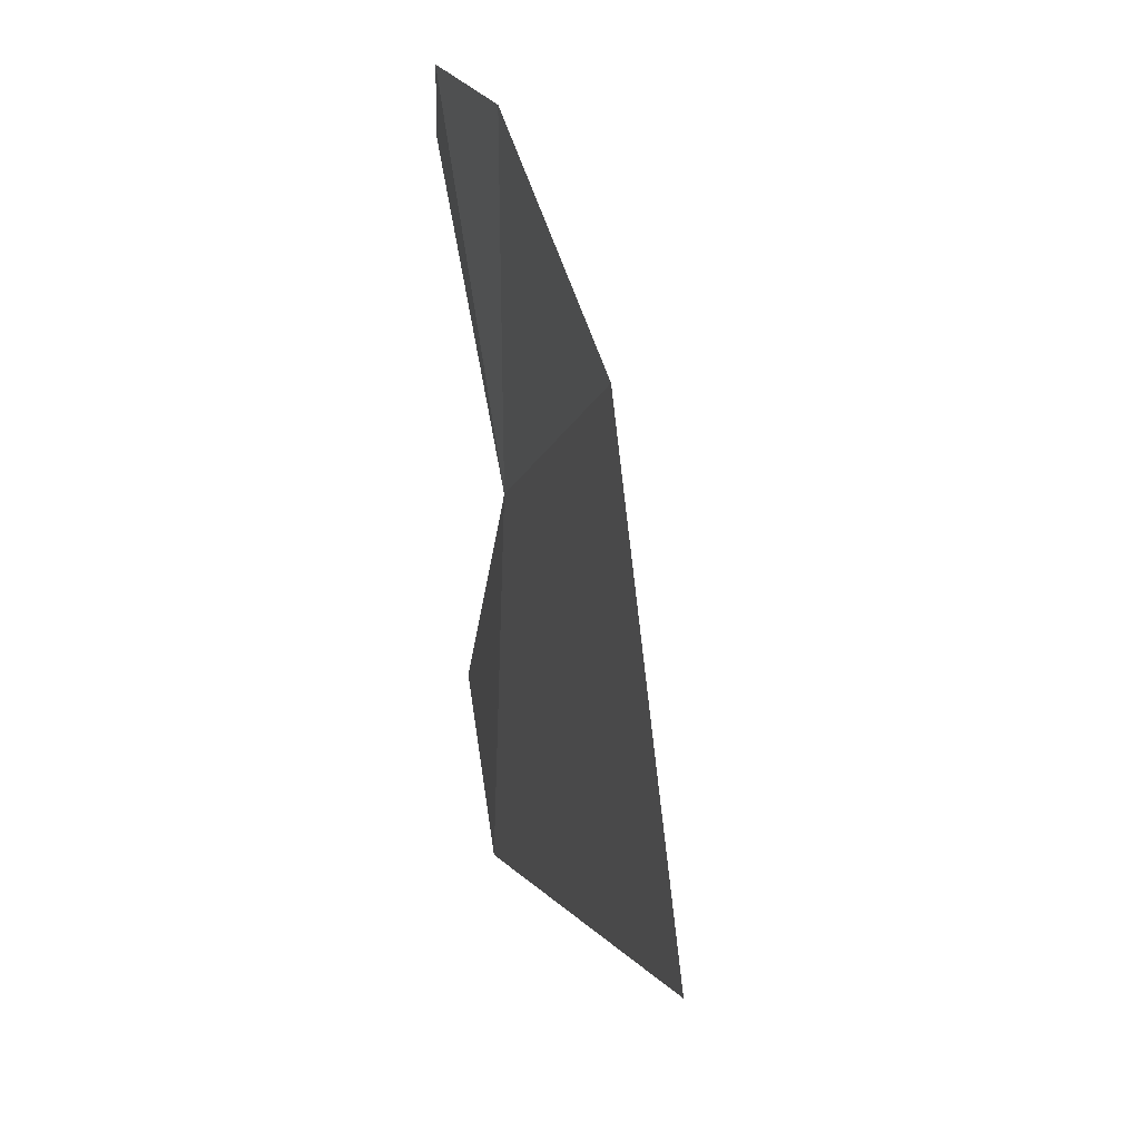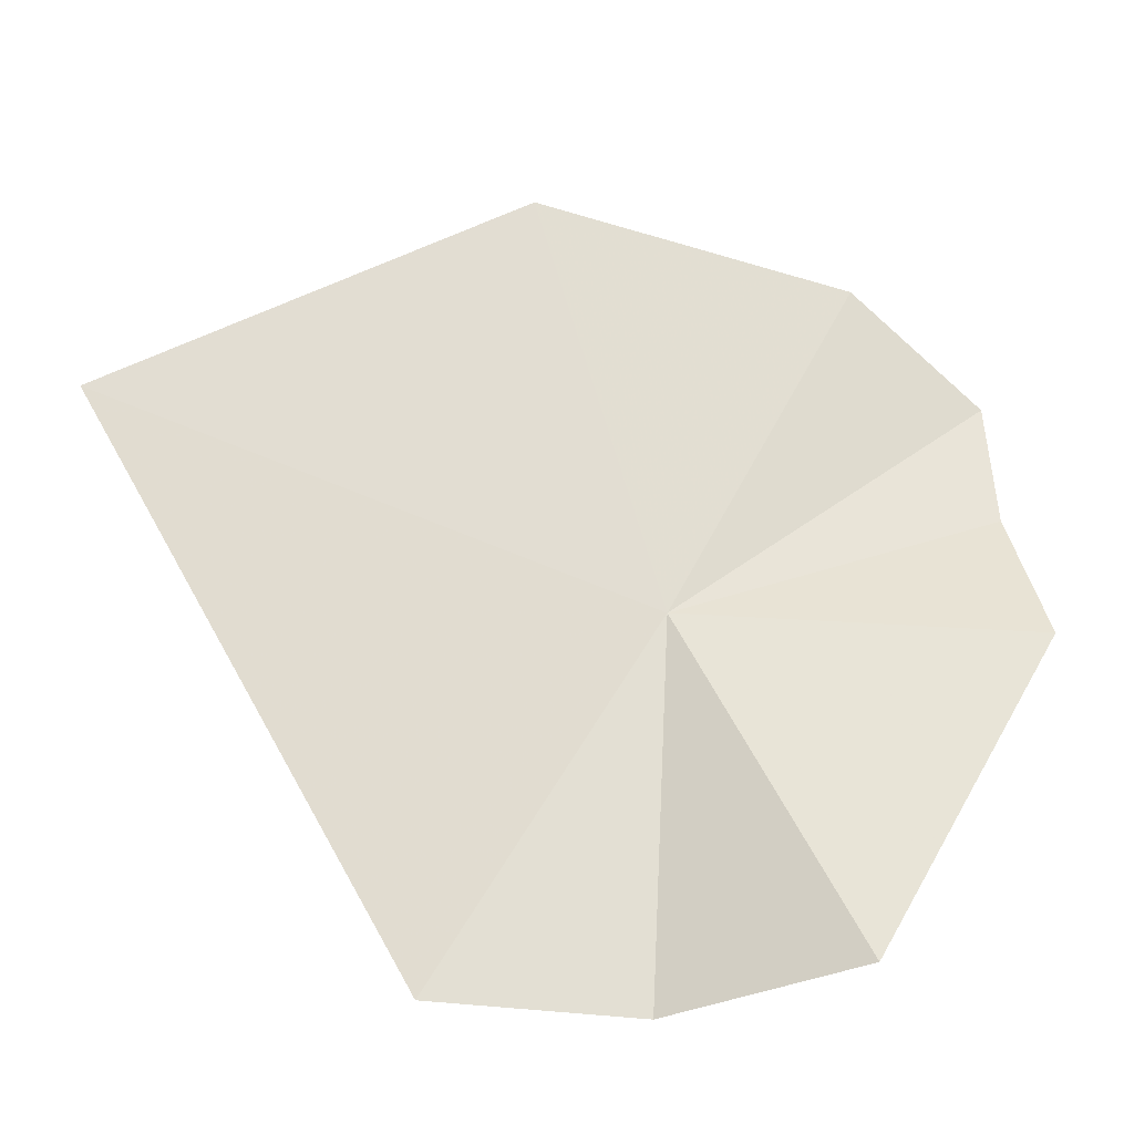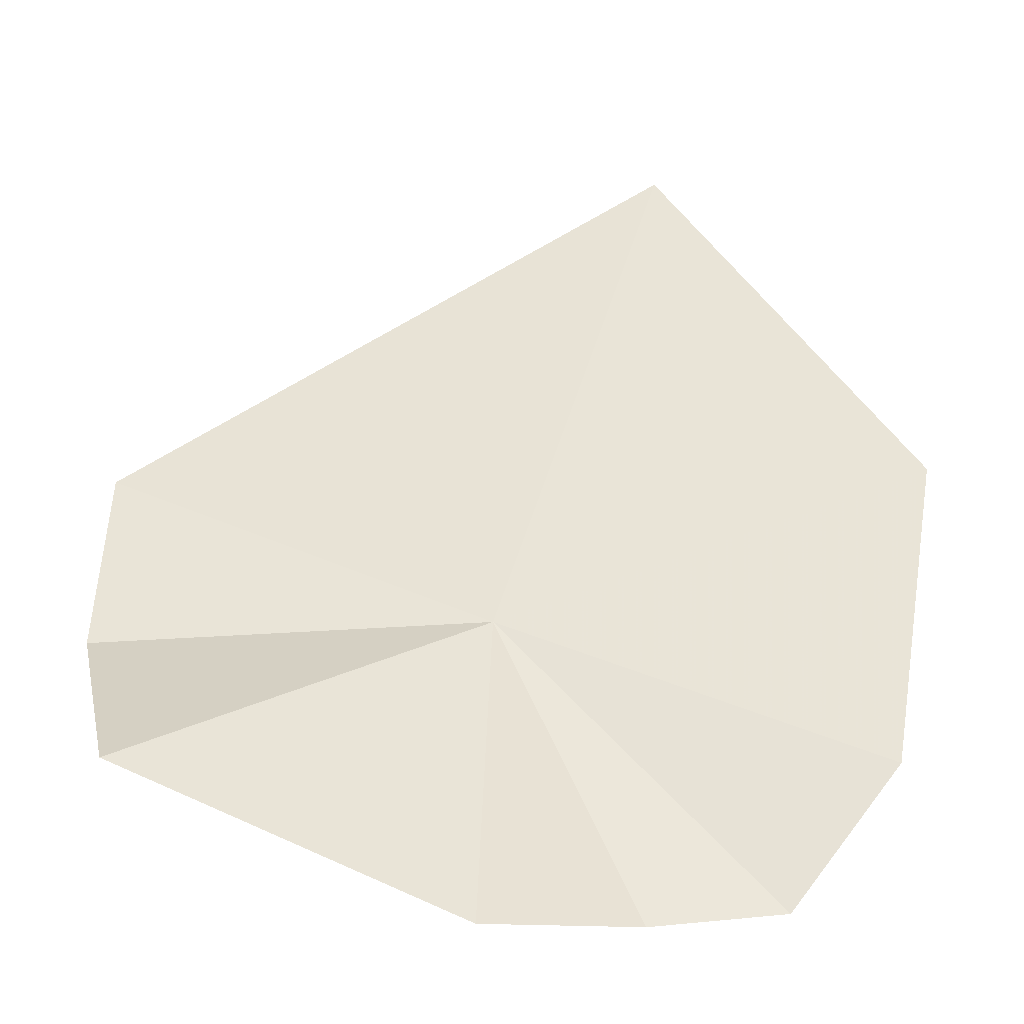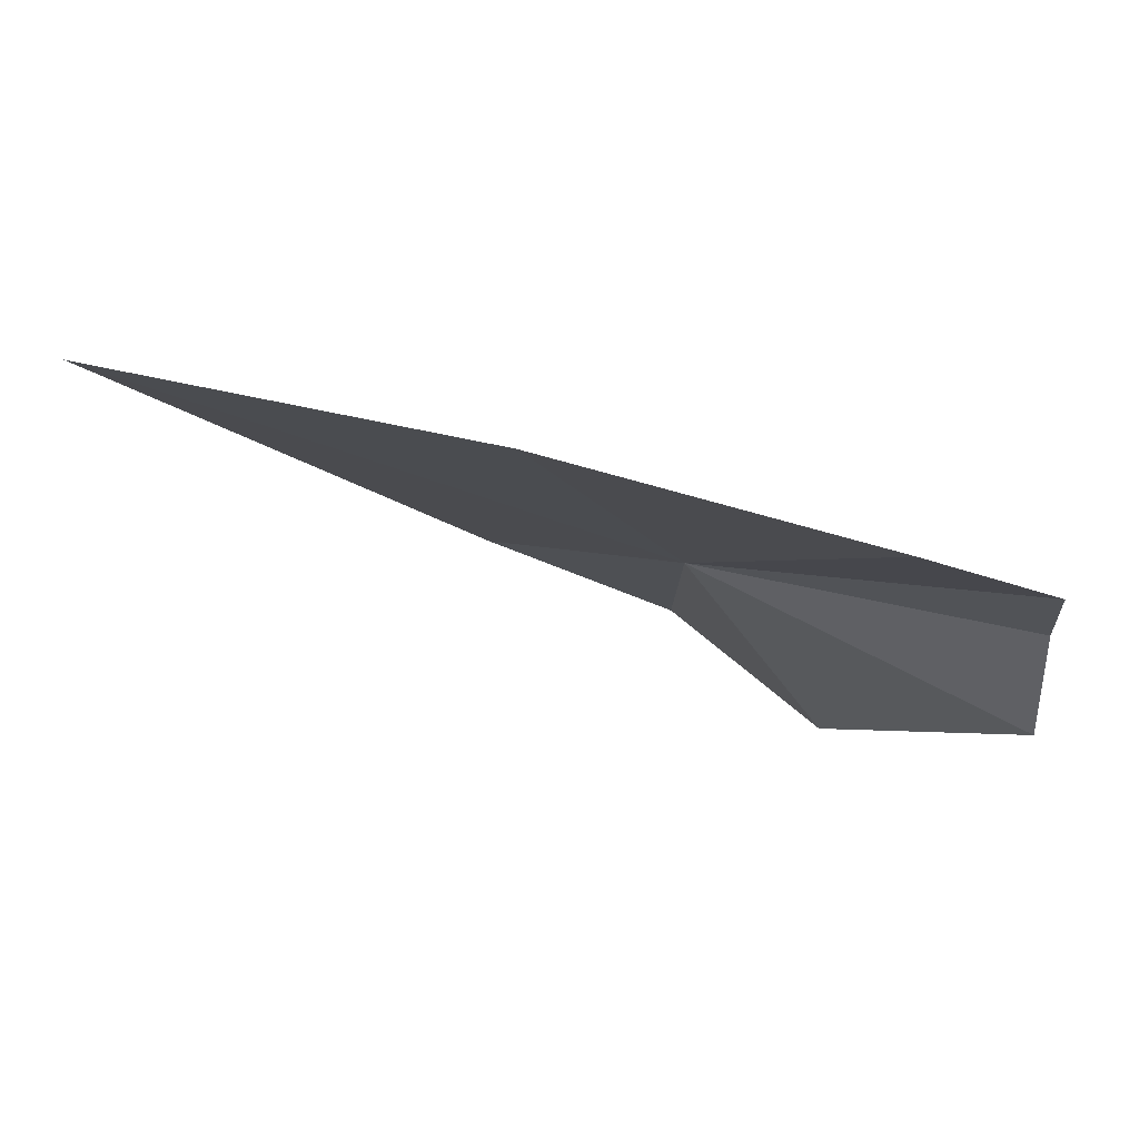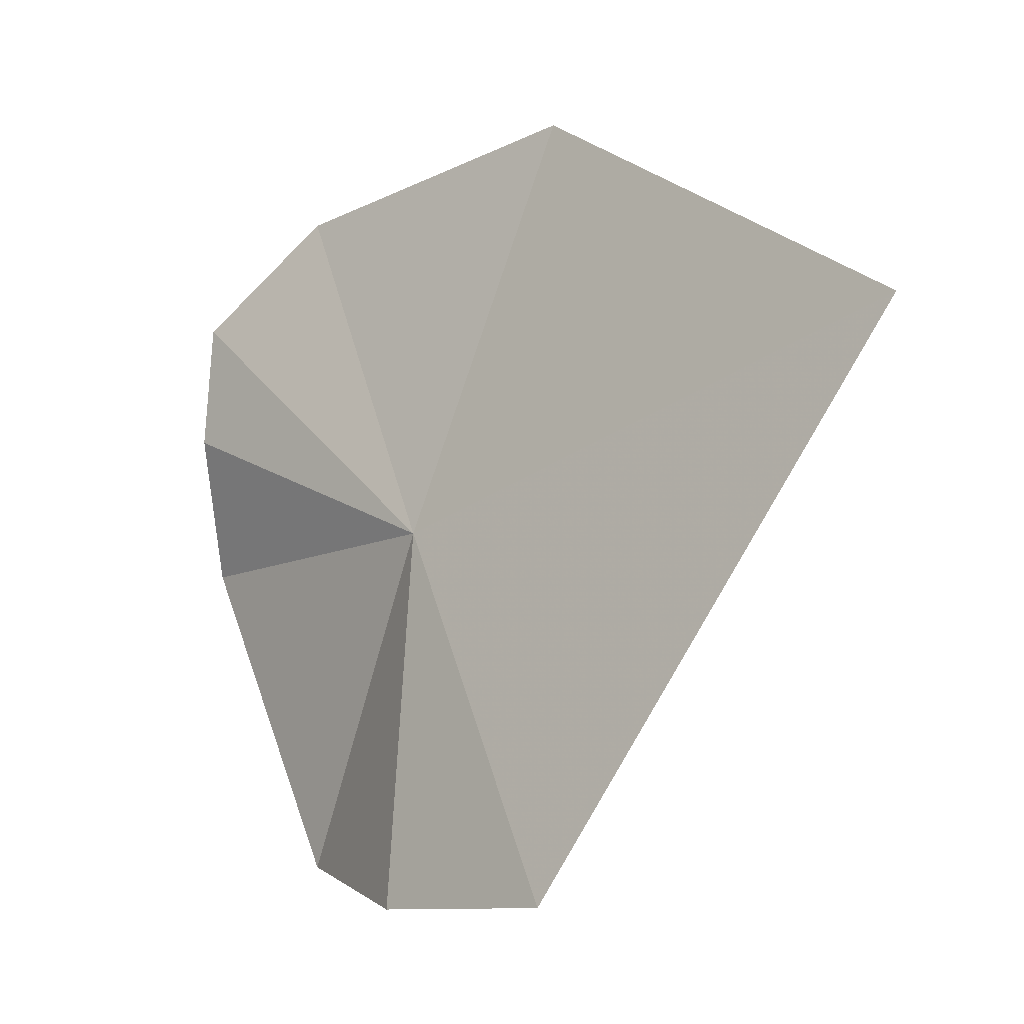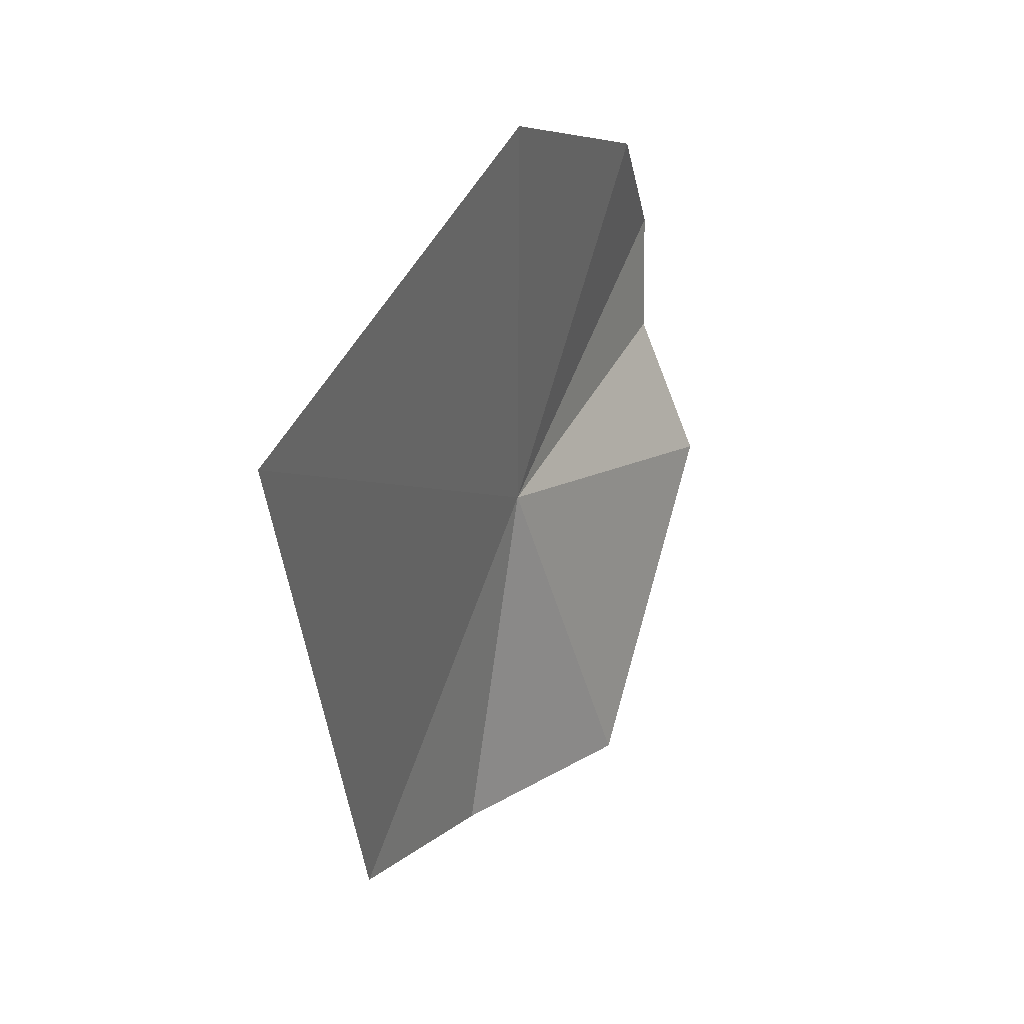
<metadata>
{"format":"obj","ext":"obj","renderer":"f3d","projection":"perspective","resolution":1024,"background":"white","views":[{"elev":64.8,"azim":131.6,"up":"+Z"},{"elev":-29.9,"azim":-132.2,"up":"+Z"},{"elev":-2.9,"azim":-94.4,"up":"+Y"},{"elev":74.7,"azim":-109.5,"up":"+Z"},{"elev":-4.5,"azim":94.4,"up":"+Z"},{"elev":18.6,"azim":169.9,"up":"+Z"}]}
</metadata>
<code>
v 0.6852 -14.93 23.88
v -0.6061 -16.61 25.5
v -0.6288 -16.68 24.67
v -0.2658 -15.77 26.23
v 1.008 -15.07 21.34
v -0.182 -15.73 21.53
v -1.01 -16.61 23.67
v 0.8535 -13.95 26.68
v 1.906 -14 21.44
v 2.709 -11.8 25.17
f 1 2 3
f 1 4 2
f 1 6 5
f 1 7 6
f 1 8 4
f 1 5 9
f 1 3 7
f 1 10 8
f 1 9 10

</code>
